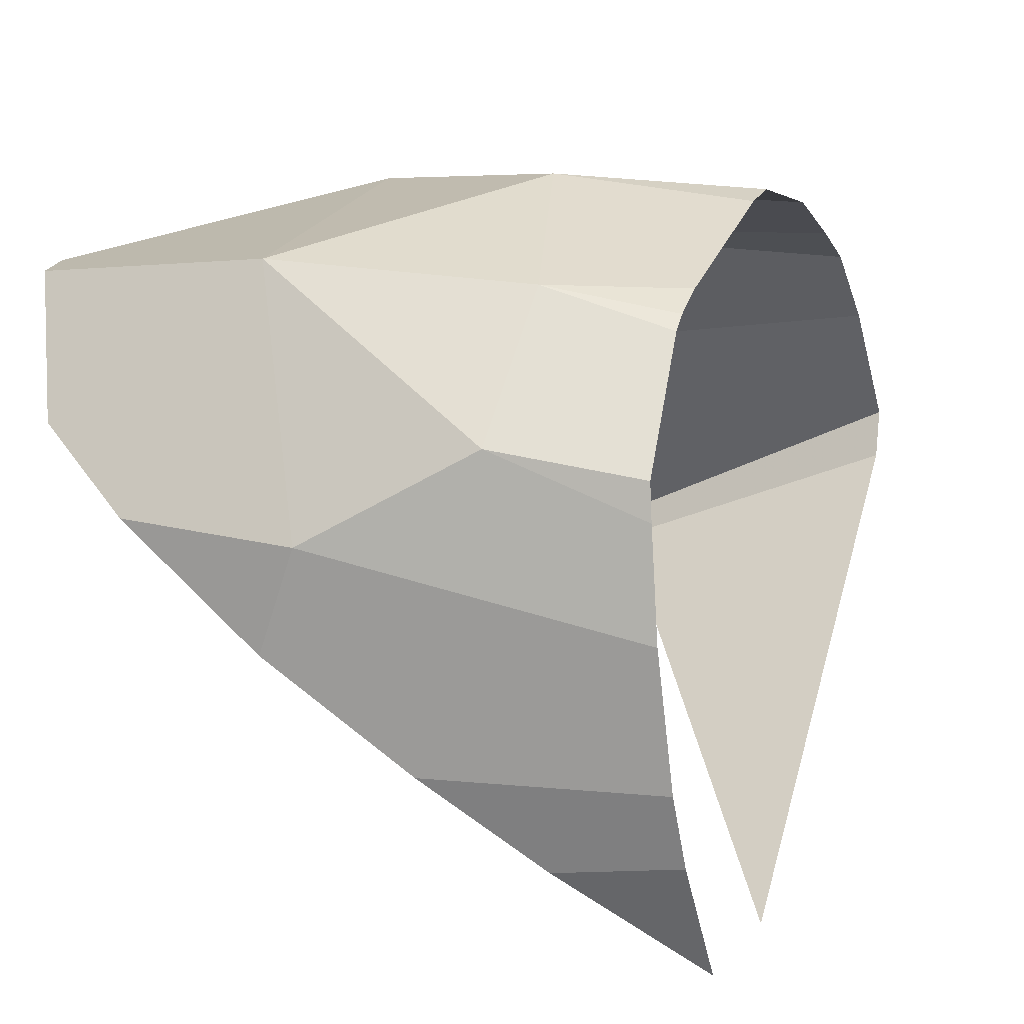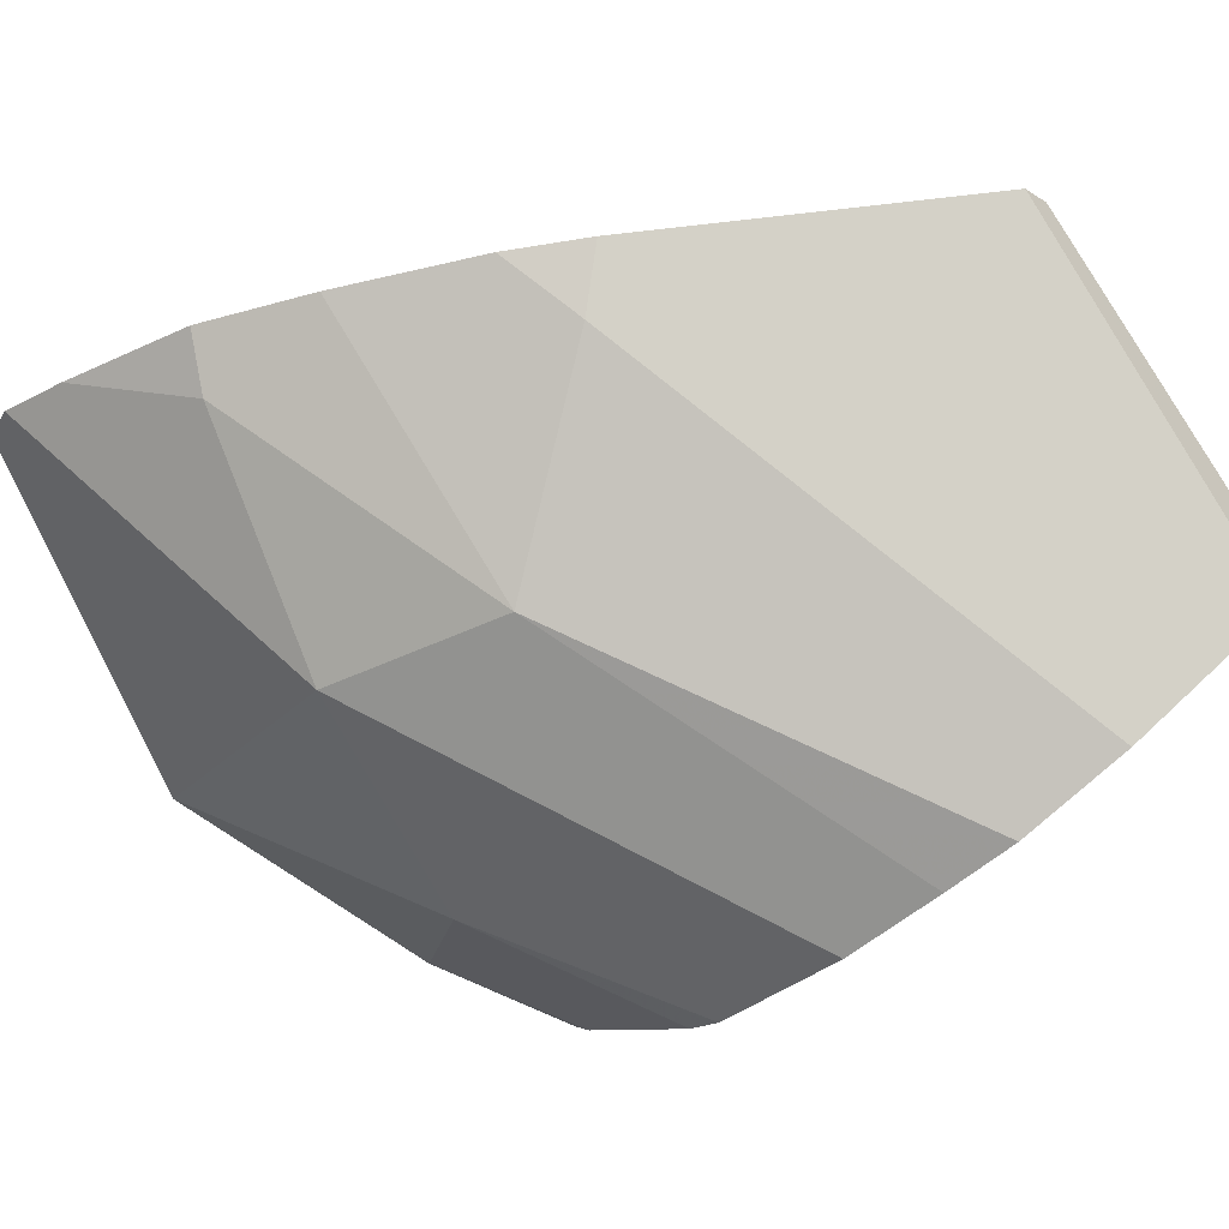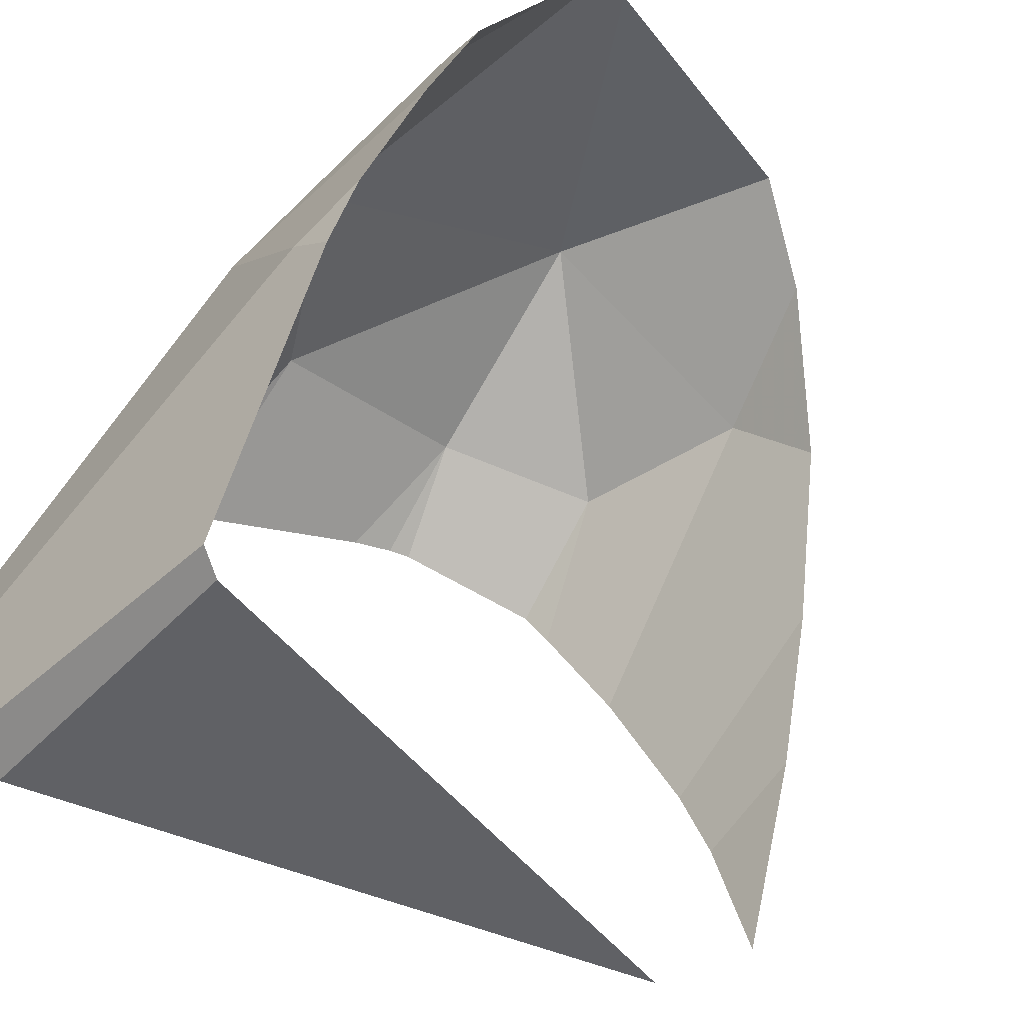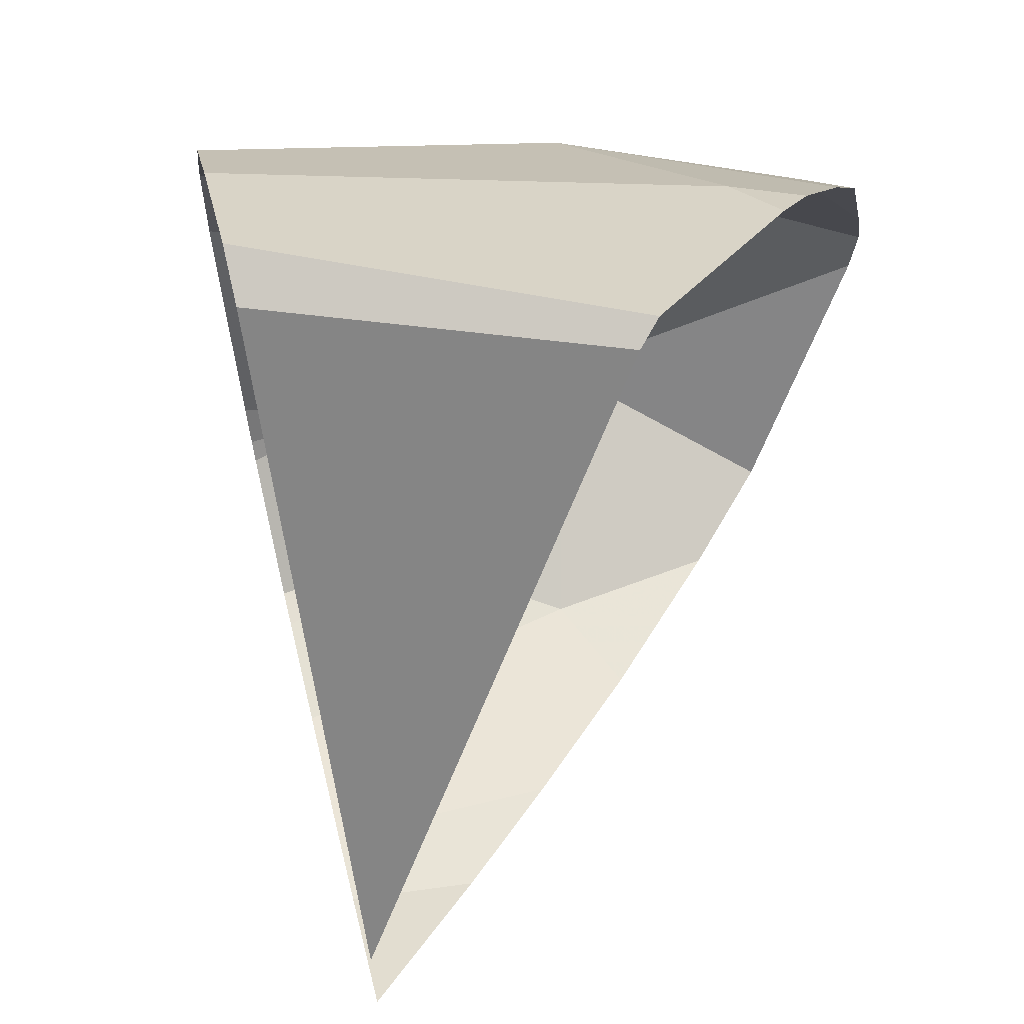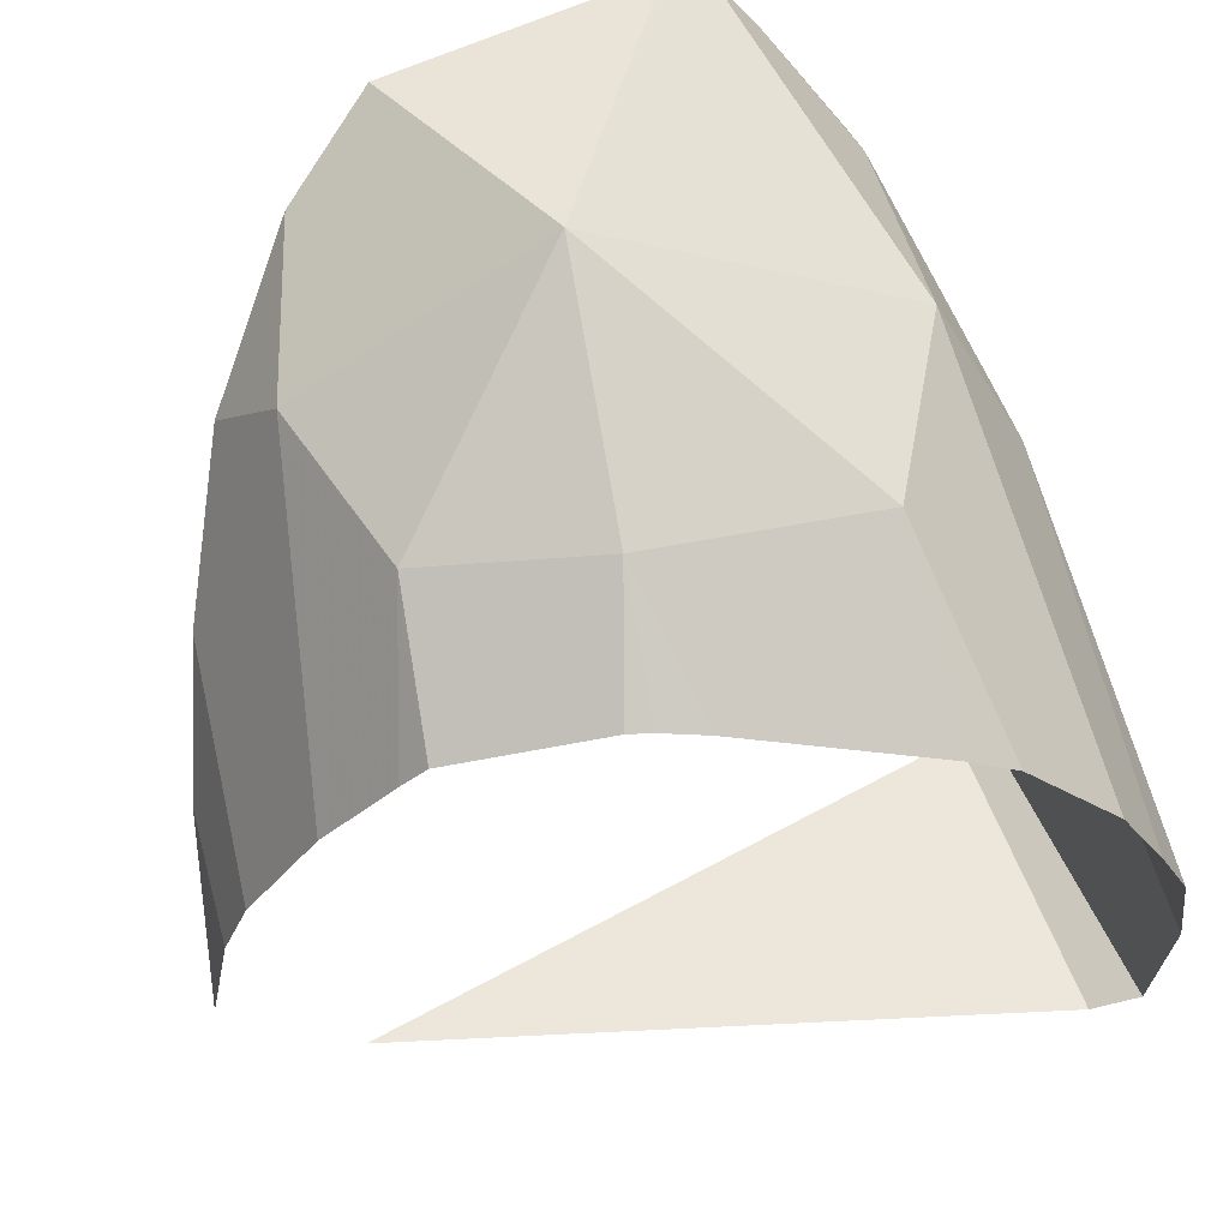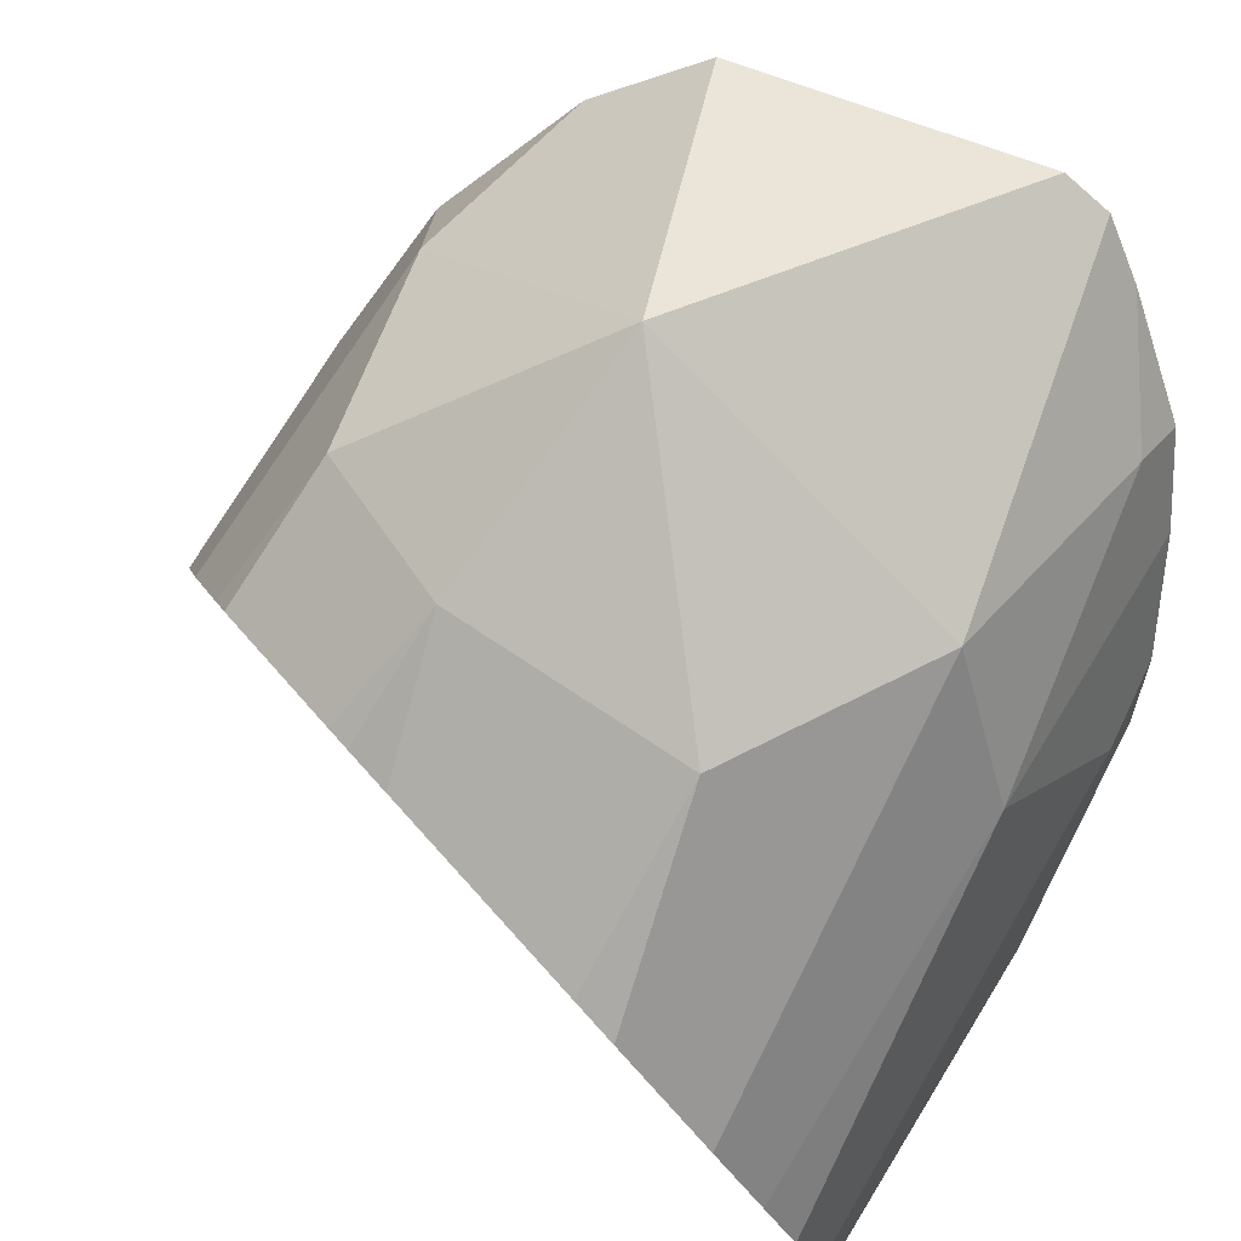
<metadata>
{"format":"obj","ext":"obj","renderer":"f3d","projection":"perspective","resolution":1024,"background":"white","views":[{"elev":-48.0,"azim":-153.7,"up":"+Z"},{"elev":79.8,"azim":-121.1,"up":"+Z"},{"elev":-47.6,"azim":46.4,"up":"+Y"},{"elev":-61.8,"azim":-9.5,"up":"+Y"},{"elev":50.5,"azim":-110.5,"up":"+Y"},{"elev":66.0,"azim":-58.4,"up":"+Y"}]}
</metadata>
<code>
v 3.714 20.37 1.724
v 4.758 19.33 3.604
v 3.923 19.54 0.4704
v 2.463 19.54 2.768
v 2.463 19.74 1.516
v 3.505 19.54 3.395
v 4.133 17.86 4.022
v 2.879 19.54 0.6796
v 3.295 18.7 3.813
v 1.826 15.98 3.792
v 2.414 15.98 1.91
v 1.807 19.27 1.664
v 1.549 18.91 2.727
v 2.832 17.29 -0.2996
v 1.557 16.93 4.022
v 1.724 16.13 4.022
v 2.464 18.42 0.1229
v 2.26 18.92 0.4475
v 2.19 19.08 0.5648
v 1.907 19.31 1.313
v 1.501 18.8 2.951
v 1.449 18.27 3.474
v 1.449 18.27 3.474
v 1.46 17.82 3.74
v 1.475 17.49 3.914
v 1.557 16.93 4.022
v 2.71 17.72 -0.1931
v 2.464 18.42 0.1229
v 2.832 17.29 -0.2996
v 2.71 17.72 -0.1931
v 2.414 15.98 1.91
v 1.724 16.13 4.022
v 1.826 15.98 3.792
v 2.26 18.92 0.4475
v 2.19 19.08 0.5648
v 1.549 18.91 2.727
v 1.501 18.8 2.951
v 1.46 17.82 3.74
v 1.475 17.49 3.914
v 1.907 19.31 1.313
v 1.869 19.31 1.435
v 1.869 19.31 1.435
v 1.807 19.27 1.664
v 5.036 20.22 1.283
v 4.768 19.85 0.7875
v 5.234 19.8 3.247
v 5.317 20.08 3.033
v 5.317 20.08 3.033
v 5.322 20.19 2.796
v 4.843 18.7 3.813
v 5.045 19.22 3.64
v 4.568 18.02 3.983
v 4.843 18.7 3.813
v 3.872 16.48 4.022
v 4.403 17.64 4.022
v 4.333 19.12 0.2655
v 3.884 18.28 -0.05207
v 3.168 15.98 1.616
v 3.375 15.98 2.656
v 3.684 16.07 4.022
v 3.872 16.48 4.022
v 3.884 18.28 -0.05207
v 3.709 17.93 -0.1392
v 3.618 15.98 3.882
v 3.684 16.07 4.022
v 5.045 19.22 3.64
v 5.234 19.8 3.247
v 5.322 20.19 2.796
v 5.036 20.22 1.283
v 4.403 17.64 4.022
v 4.568 18.02 3.983
v 4.768 19.85 0.7875
v 4.333 19.12 0.2655
v 3.375 15.98 2.656
v 3.618 15.98 3.882
v 3.709 17.93 -0.1392
v 3.497 17.51 -0.2442
v 3.497 17.51 -0.2442
v 3.017 16.52 -0.3767
v 2.911 15.98 0.3201
v 3.168 15.98 1.616
f 4 1 5
f 7 15 54
f 27 3 56
f 10 11 58
f 15 16 60
f 29 30 62
f 32 33 64
f 44 45 3
f 46 47 6
f 48 49 1
f 50 51 2
f 52 53 9
f 54 55 7
f 56 57 27
f 58 59 10
f 60 61 15
f 62 63 29
f 64 65 32
f 2 66 67
f 1 68 69
f 7 70 71
f 3 72 73
f 10 74 75
f 29 76 77
f 9 7 52
f 14 78 79
f 2 9 50
f 6 2 46
f 1 4 6
f 1 3 8
f 5 1 8
f 2 6 9
f 4 5 12
f 8 3 17
f 5 8 19
f 6 4 21
f 9 6 23
f 7 9 25
f 12 13 4
f 17 18 8
f 19 20 5
f 21 22 6
f 23 24 9
f 25 26 7
f 27 28 3
f 8 34 35
f 4 36 37
f 9 38 39
f 5 40 41
f 5 42 43
f 3 1 44
f 1 6 48
f 31 80 81

</code>
